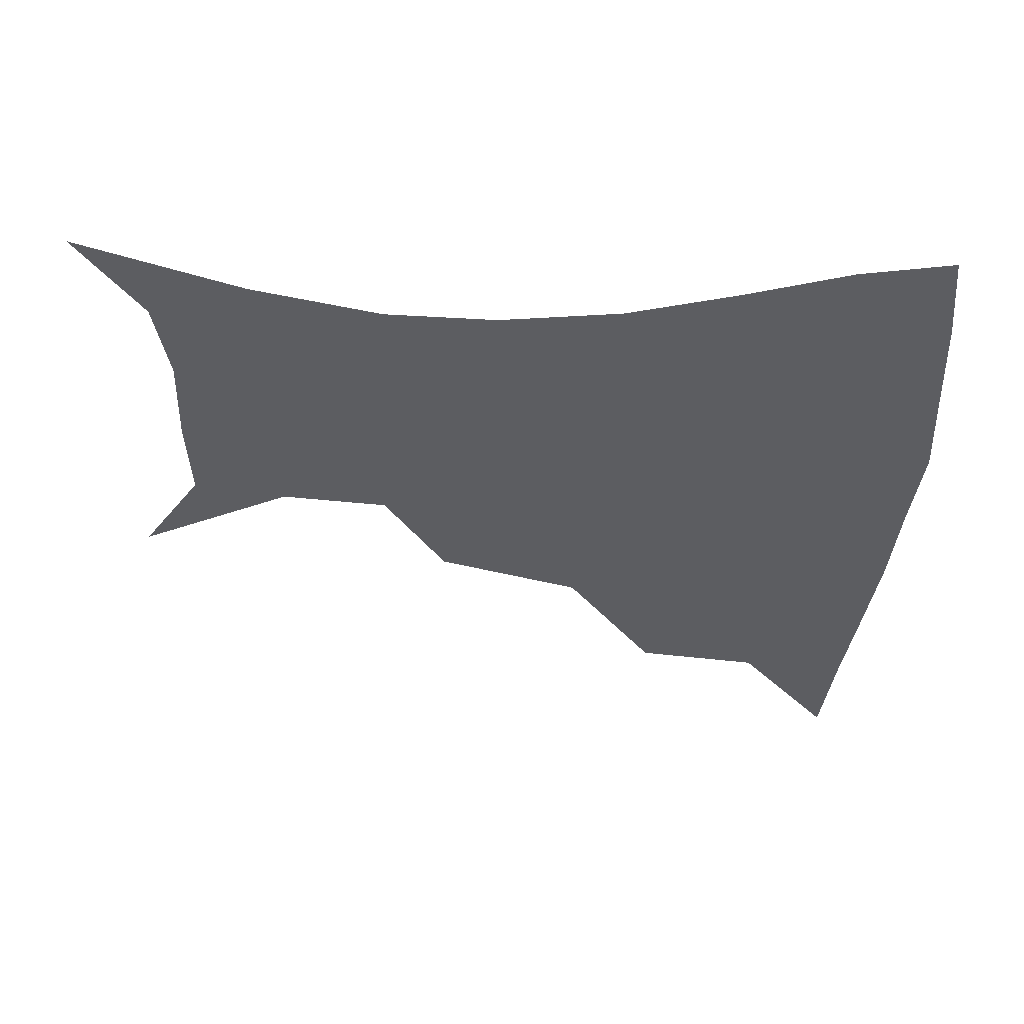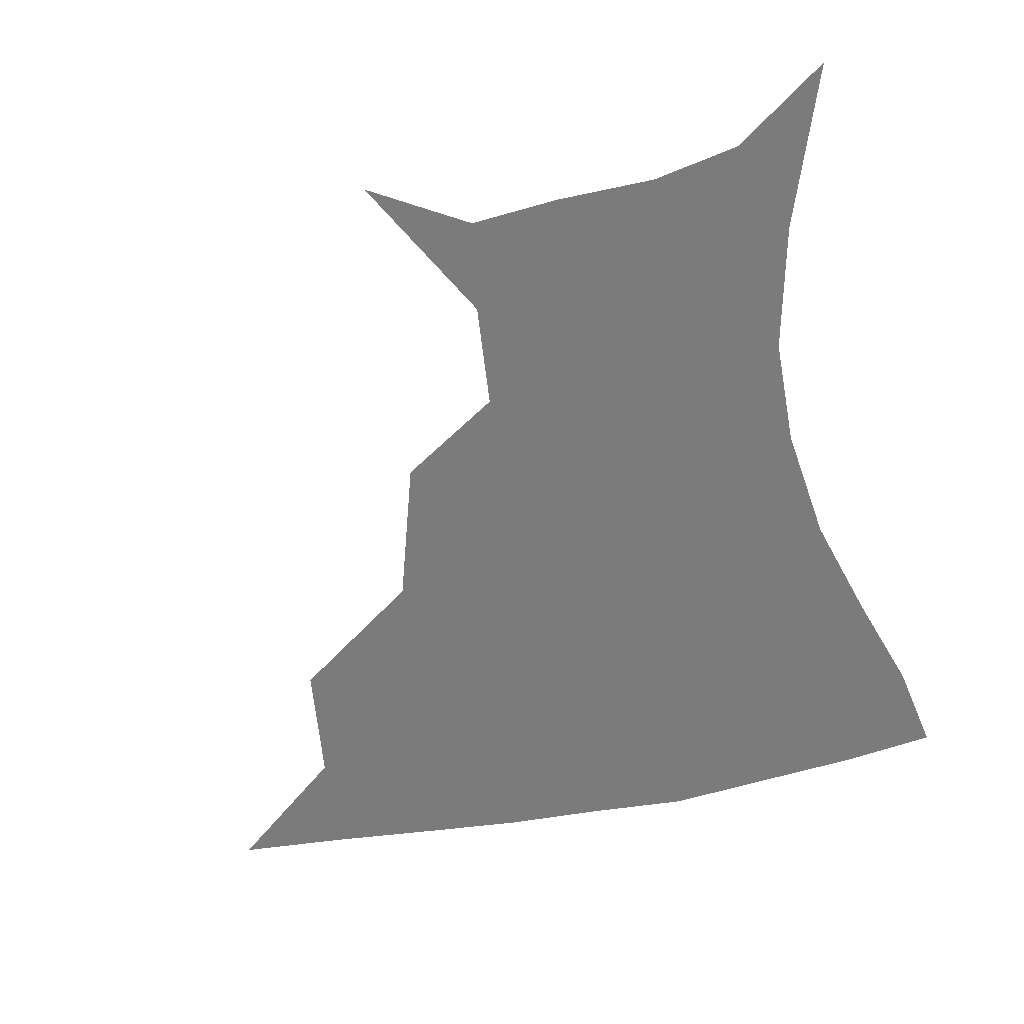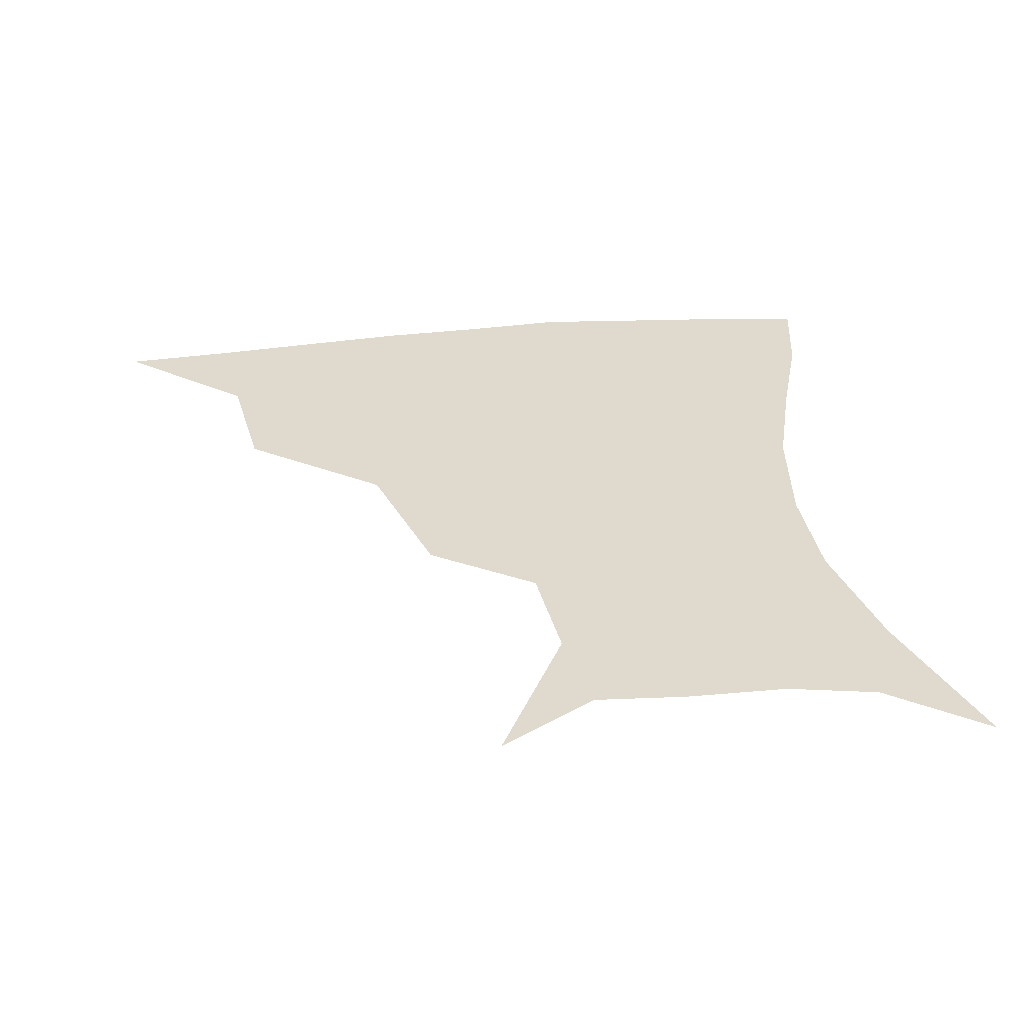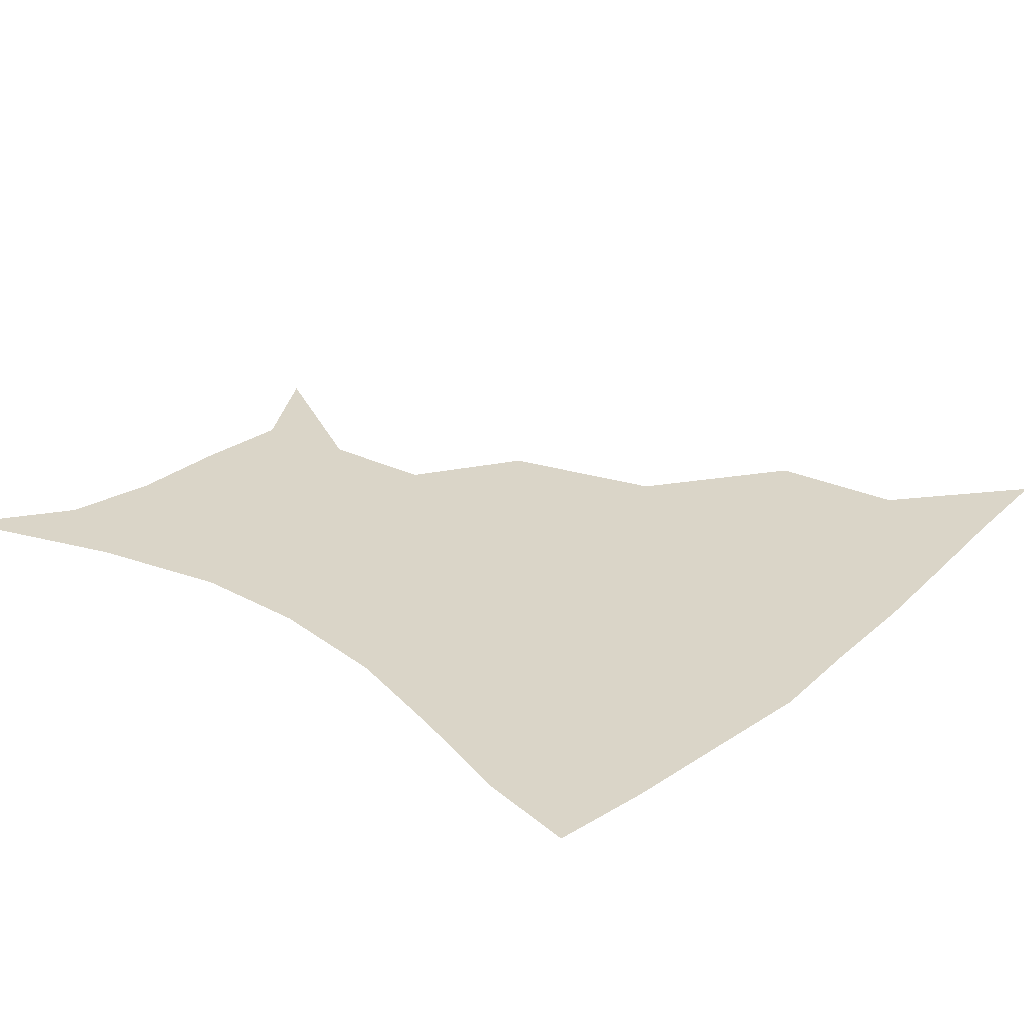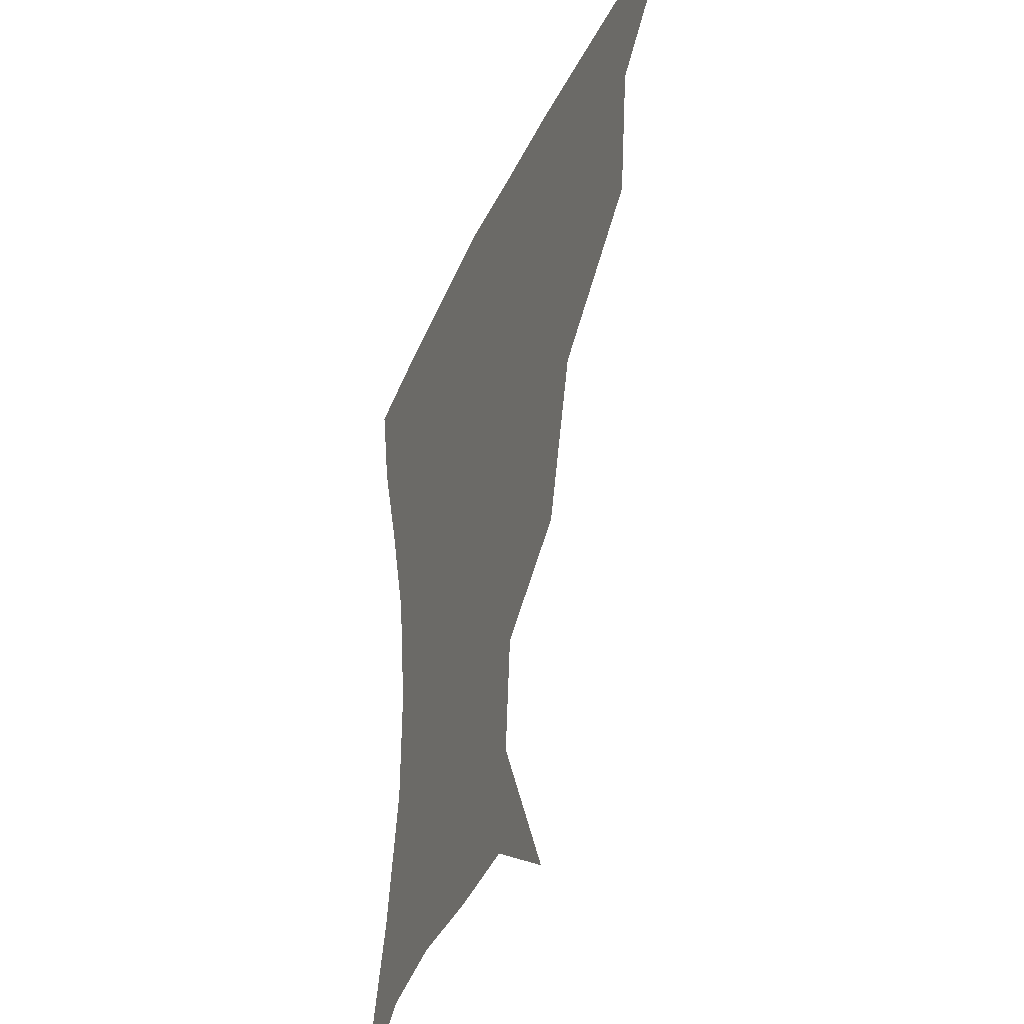
<metadata>
{"format":"obj","ext":"obj","renderer":"f3d","projection":"perspective","resolution":1024,"background":"white","views":[{"elev":-36.8,"azim":87.1,"up":"+Z"},{"elev":-58.5,"azim":11.9,"up":"+Z"},{"elev":32.6,"azim":-8.0,"up":"+Z"},{"elev":29.2,"azim":130.2,"up":"+Z"},{"elev":-35.2,"azim":-111.1,"up":"+Y"}]}
</metadata>
<code>
v 451.7 357.2 0
v 490.9 291.4 0
v 486.5 327.6 0
v 483.4 359.2 0
v 541.4 221.2 0
v 528.7 263.5 0
v 521 300.3 0
v 517.2 331.8 0
v 513.8 361.7 0
v 550.1 127.2 0
v 573.5 170.8 0
v 570.6 201.9 0
v 559.4 241.2 0
v 552.9 277.1 0
v 549.5 307.2 0
v 546.3 334.7 0
v 543.2 364.1 0
v 578 143.7 0
v 590.6 179.8 0
v 585.7 214.5 0
v 580.3 251.6 0
v 577.5 282.1 0
v 576.3 309.9 0
v 576 336.4 0
v 572.8 365 0
v 603.7 141.6 0
v 607.6 183.6 0
v 603.3 219.8 0
v 601.2 254.8 0
v 601.6 284.9 0
v 602.5 311.5 0
v 603.1 337 0
v 600.8 366.6 0
v 631.8 141.2 0
v 624.5 187 0
v 621.4 220.9 0
v 621.7 252.5 0
v 624.4 282.7 0
v 627.4 310.4 0
v 630.1 336.5 0
v 631.5 363.5 0
v 656.7 136.2 0
v 643.2 182.1 0
v 639.4 214.9 0
v 640.4 245.8 0
v 644.9 279.2 0
v 651.2 308.4 0
v 656.7 334.3 0
v 659.6 360.7 0
v 683.7 116.7 0
v 667.3 164.1 0
v 658.9 201.3 0
v 658.1 233.2 0
v 662.6 268 0
v 671.7 299.5 0
v 681.6 330 0
v 686.6 356.7 0
v 721 361 0
f 3 4 1
f 6 7 2
f 2 7 3
f 7 8 3
f 3 8 4
f 8 9 4
f 12 13 5
f 5 13 6
f 13 14 6
f 6 14 7
f 14 15 7
f 7 15 8
f 15 16 8
f 8 16 9
f 16 17 9
f 10 18 11
f 18 19 11
f 11 19 12
f 19 20 12
f 12 20 13
f 20 21 13
f 13 21 14
f 21 22 14
f 14 22 15
f 22 23 15
f 15 23 16
f 23 24 16
f 16 24 17
f 24 25 17
f 18 26 19
f 26 27 19
f 19 27 20
f 27 28 20
f 20 28 21
f 28 29 21
f 21 29 22
f 29 30 22
f 22 30 23
f 30 31 23
f 23 31 24
f 31 32 24
f 24 32 25
f 32 33 25
f 26 34 27
f 34 35 27
f 27 35 28
f 35 36 28
f 28 36 29
f 36 37 29
f 29 37 30
f 37 38 30
f 30 38 31
f 38 39 31
f 31 39 32
f 39 40 32
f 32 40 33
f 40 41 33
f 34 42 35
f 42 43 35
f 35 43 36
f 43 44 36
f 36 44 37
f 44 45 37
f 37 45 38
f 45 46 38
f 38 46 39
f 46 47 39
f 39 47 40
f 47 48 40
f 40 48 41
f 48 49 41
f 42 50 43
f 50 51 43
f 43 51 44
f 51 52 44
f 44 52 45
f 52 53 45
f 45 53 46
f 53 54 46
f 46 54 47
f 54 55 47
f 47 55 48
f 55 56 48
f 48 56 49
f 56 57 49

</code>
